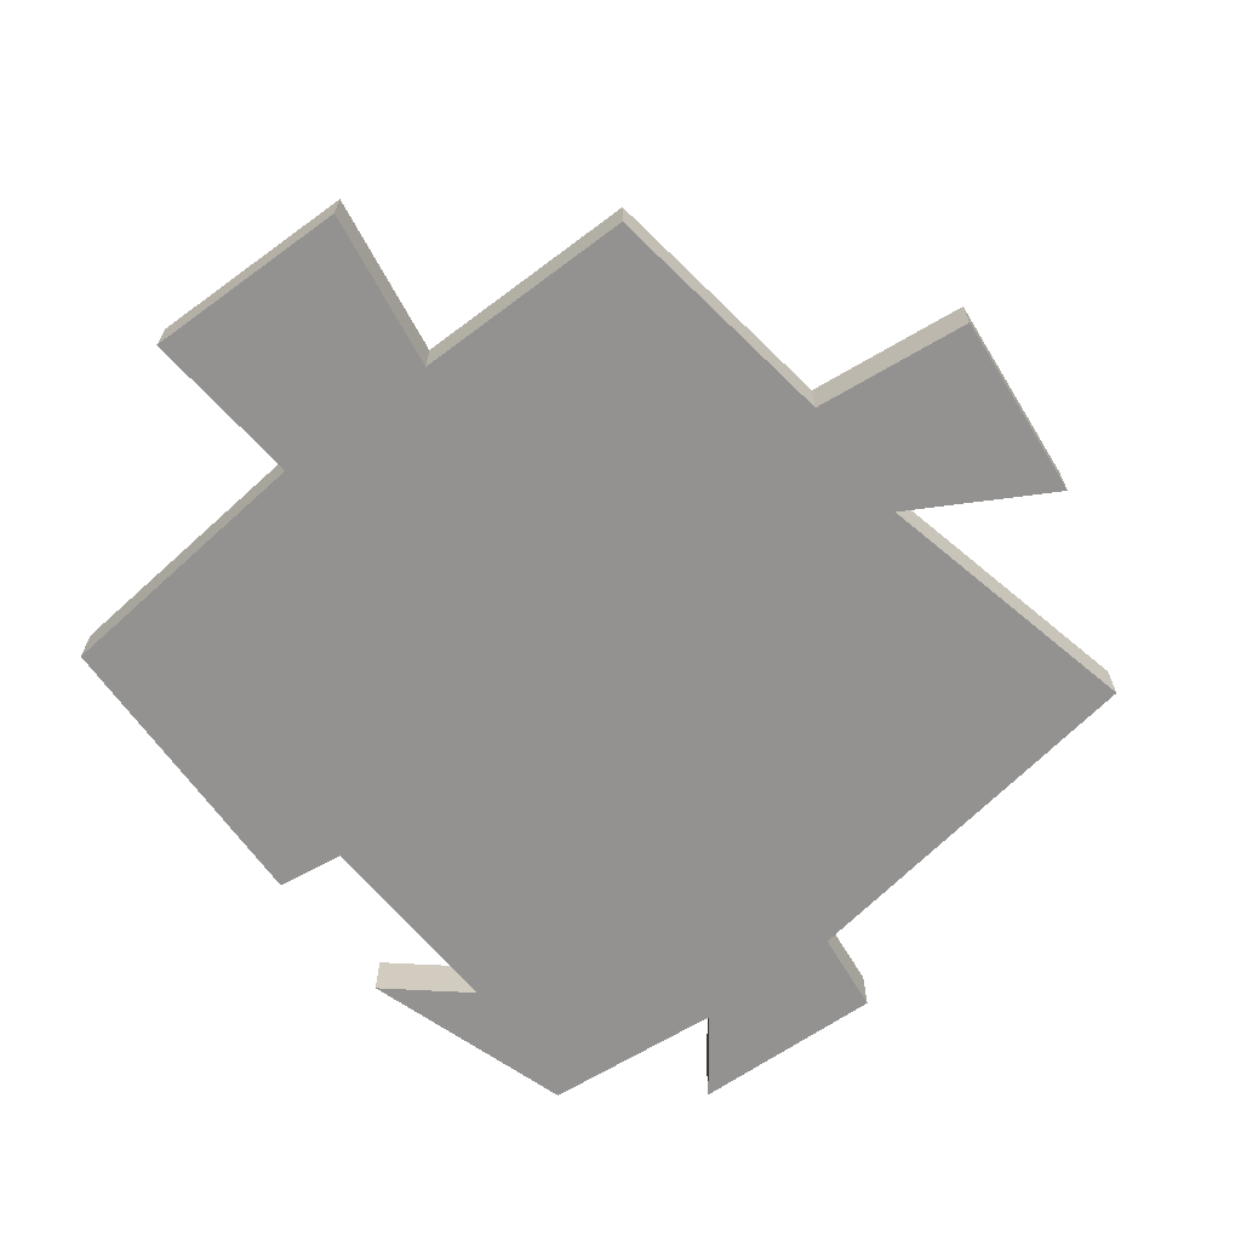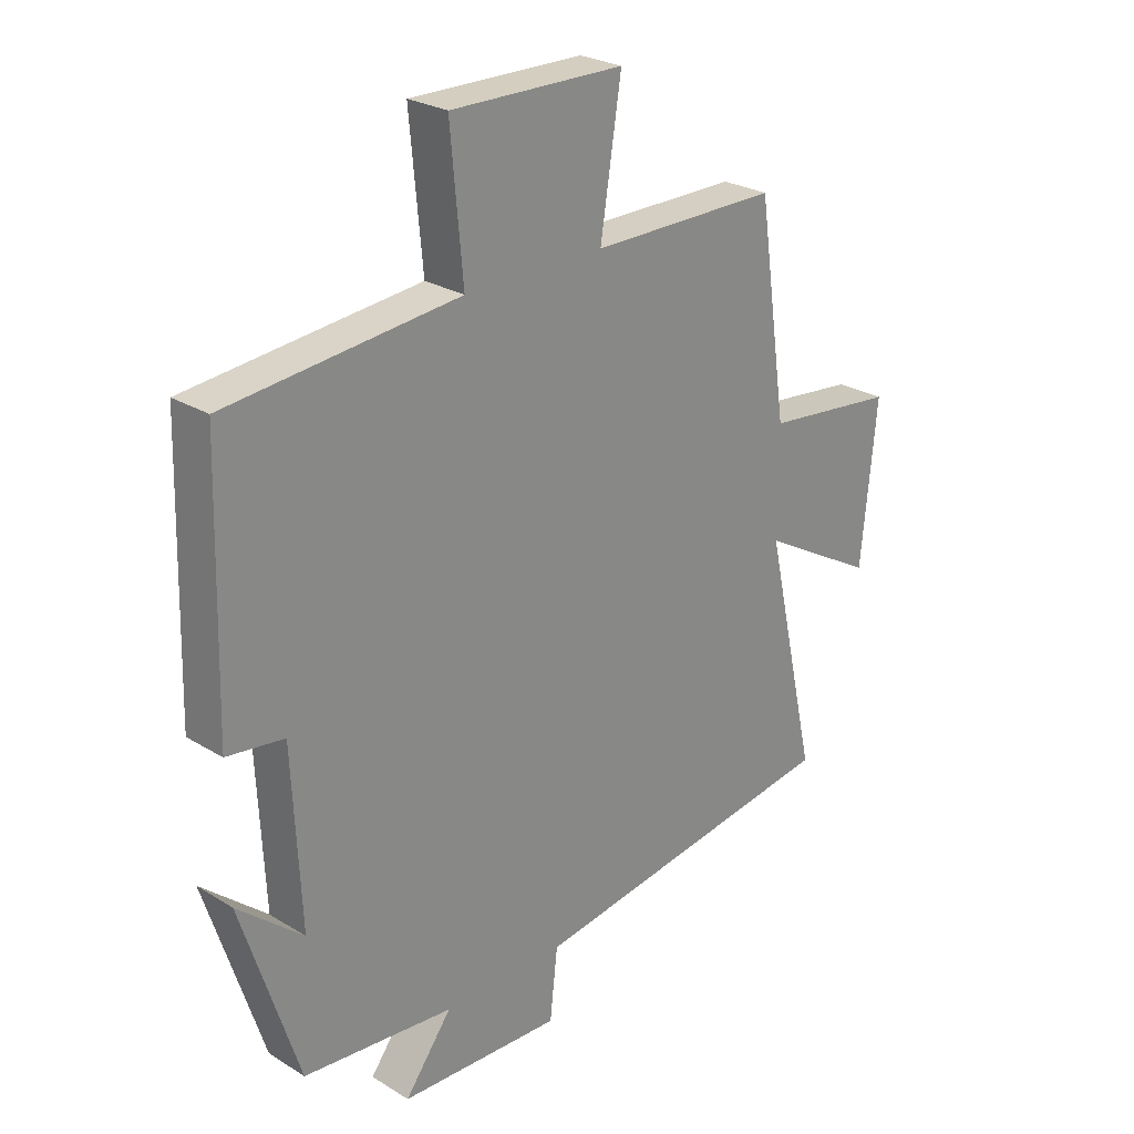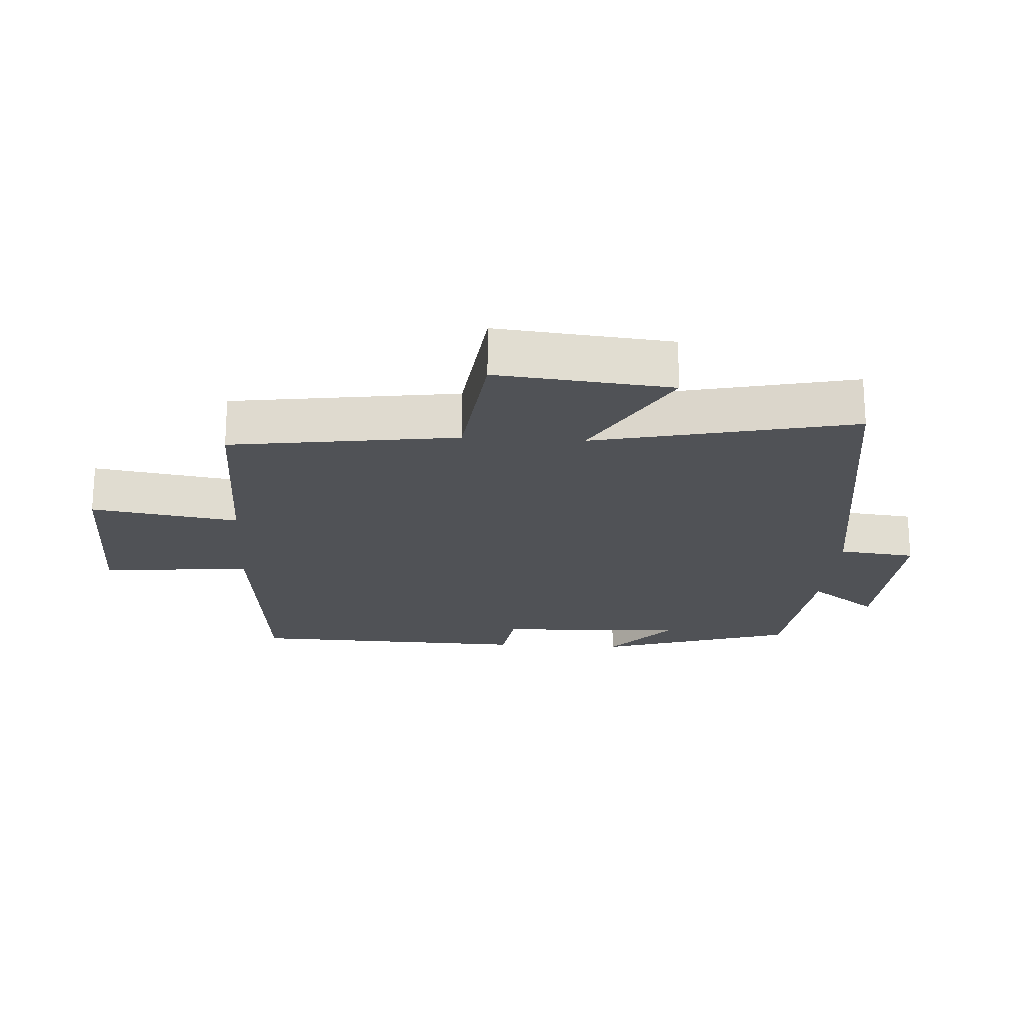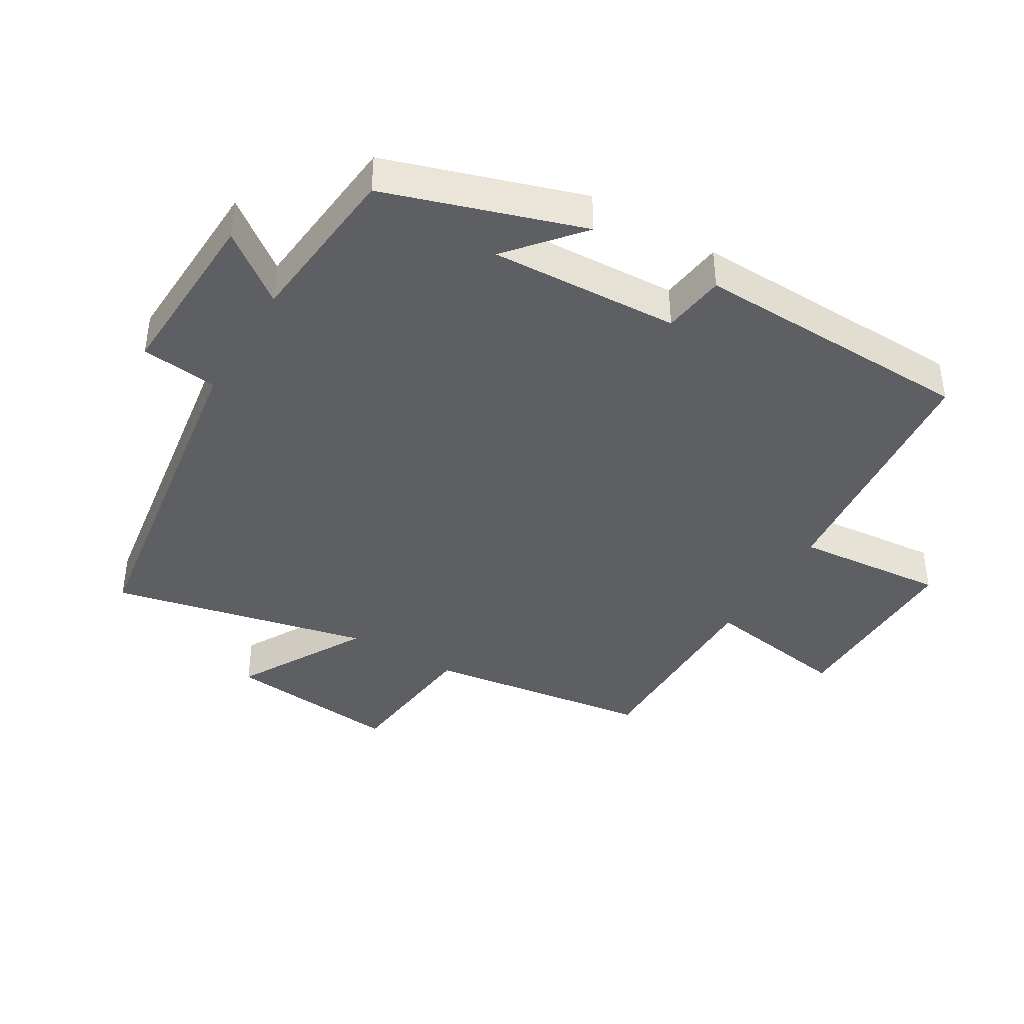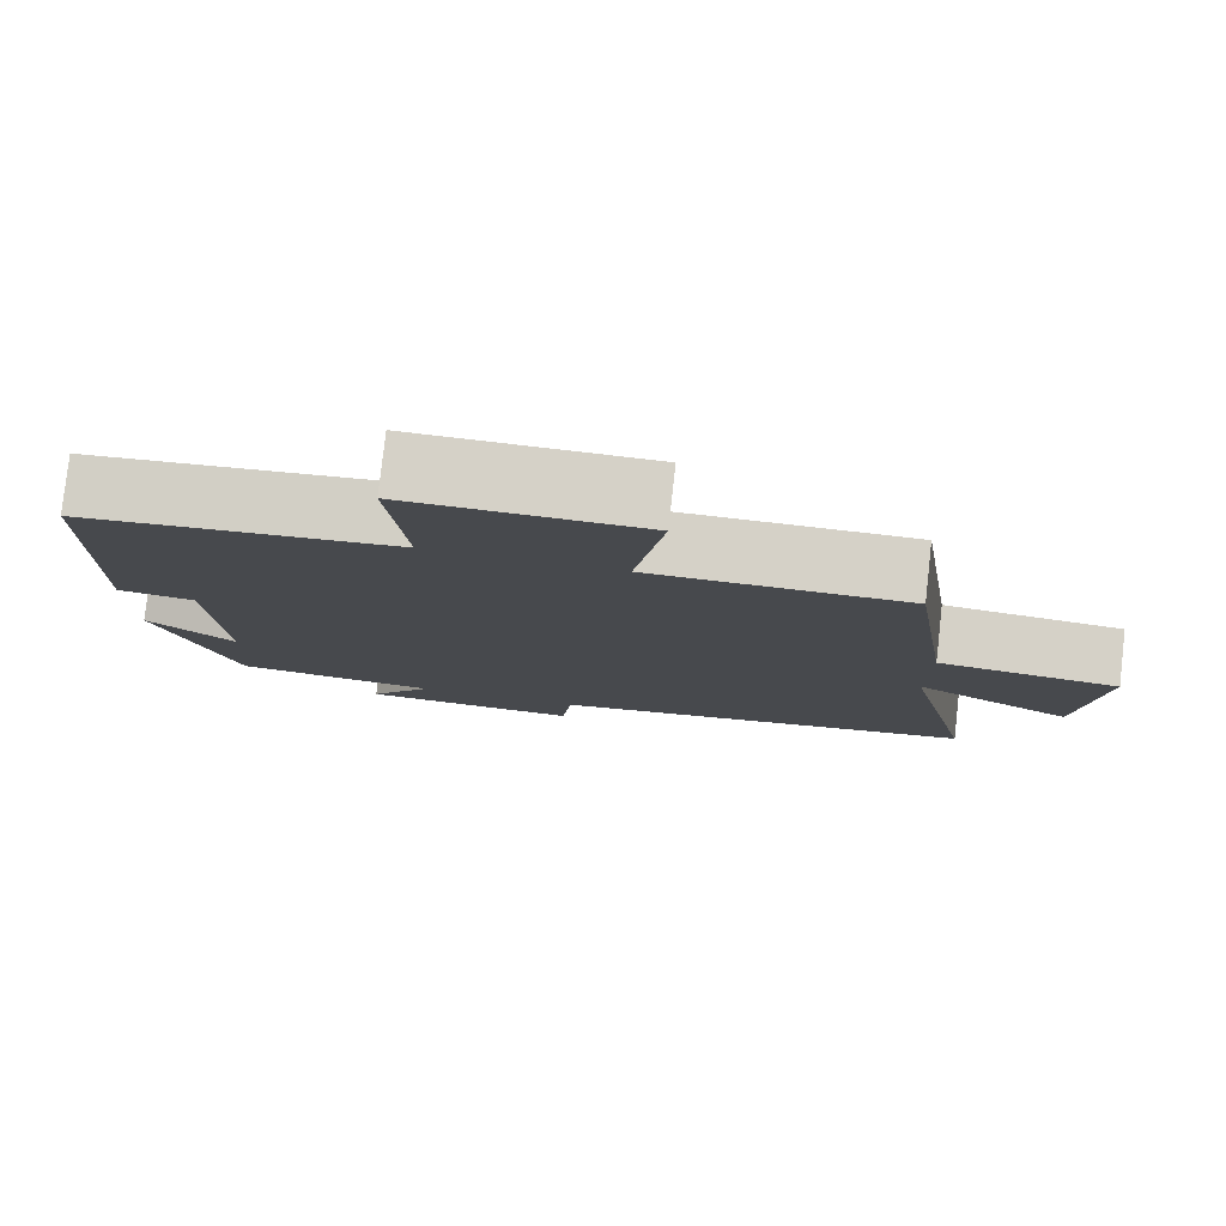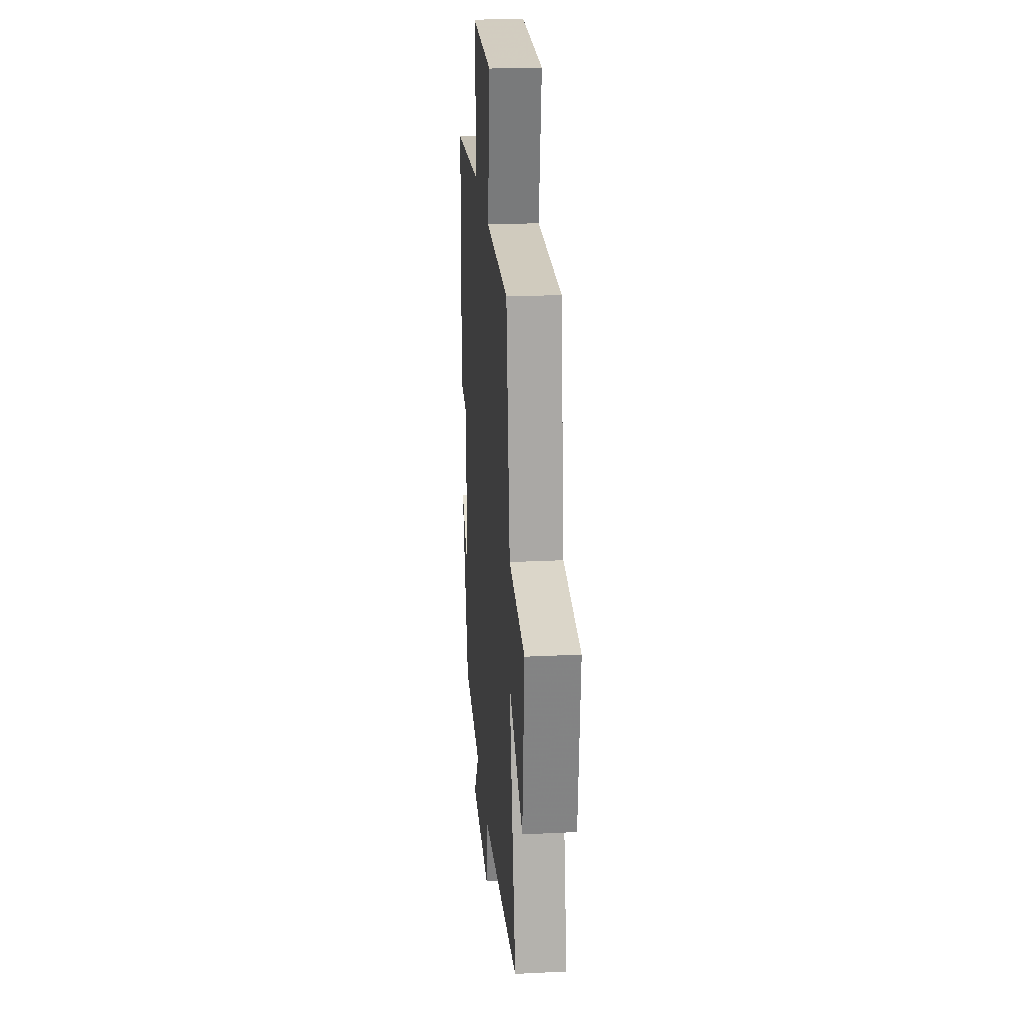
<metadata>
{"format":"obj","ext":"obj","renderer":"f3d","projection":"perspective","resolution":1024,"background":"white","views":[{"elev":-66.4,"azim":37.1,"up":"+Y"},{"elev":25.8,"azim":-45.7,"up":"+Z"},{"elev":-20.9,"azim":86.2,"up":"+Y"},{"elev":-40.8,"azim":-120.8,"up":"+Y"},{"elev":79.5,"azim":6.4,"up":"+Z"},{"elev":23.5,"azim":85.3,"up":"+Z"}]}
</metadata>
<code>
v -0.488 0.07 0.462
v -0.099 0.07 0.5
v -0.12 0.07 0.729
v 0.17 0.07 0.725
v 0.135 0.07 0.5
v 0.45 0.07 0.5
v 0.5 0.07 0.155
v 0.722 0.07 0.13
v 0.696 0.07 -0.136
v 0.5 0.07 -0.025
v 0.589 0.07 -0.42
v 0.055 0.07 -0.5
v 0.042 0.07 -0.617
v -0.23 0.07 -0.605
v -0.151 0.07 -0.5
v -0.404 0.07 -0.475
v -0.5 0.07 -0.176
v -0.39 0.07 -0.269
v -0.404 0.07 0.019
v -0.5 0.07 0.032
v -0.488 0 0.462
v -0.099 0 0.5
v -0.12 0 0.729
v 0.17 0 0.725
v 0.135 0 0.5
v 0.45 0 0.5
v 0.5 0 0.155
v 0.722 0 0.13
v 0.696 0 -0.136
v 0.5 0 -0.025
v 0.589 0 -0.42
v 0.055 0 -0.5
v 0.042 0 -0.617
v -0.23 0 -0.605
v -0.151 0 -0.5
v -0.404 0 -0.475
v -0.5 0 -0.176
v -0.39 0 -0.269
v -0.404 0 0.019
v -0.5 0 0.032
f 19 20 1 2
f 18 19 2
f 15 16 17 18
f 15 18 2
f 12 13 14 15
f 12 15 2
f 11 12 2
f 10 11 2
f 7 8 9 10
f 7 10 2
f 6 7 2
f 5 6 2
f 2 3 4 5
f 22 21 40 39
f 22 39 38
f 38 37 36 35
f 22 38 35
f 35 34 33 32
f 22 35 32
f 22 32 31
f 22 31 30
f 30 29 28 27
f 22 30 27
f 22 27 26
f 22 26 25
f 25 24 23 22
f 1 21 22 2
f 2 22 23 3
f 3 23 24 4
f 4 24 25 5
f 5 25 26 6
f 6 26 27 7
f 7 27 28 8
f 8 28 29 9
f 9 29 30 10
f 10 30 31 11
f 11 31 32 12
f 12 32 33 13
f 13 33 34 14
f 14 34 35 15
f 15 35 36 16
f 16 36 37 17
f 17 37 38 18
f 18 38 39 19
f 19 39 40 20
f 20 40 21 1

</code>
